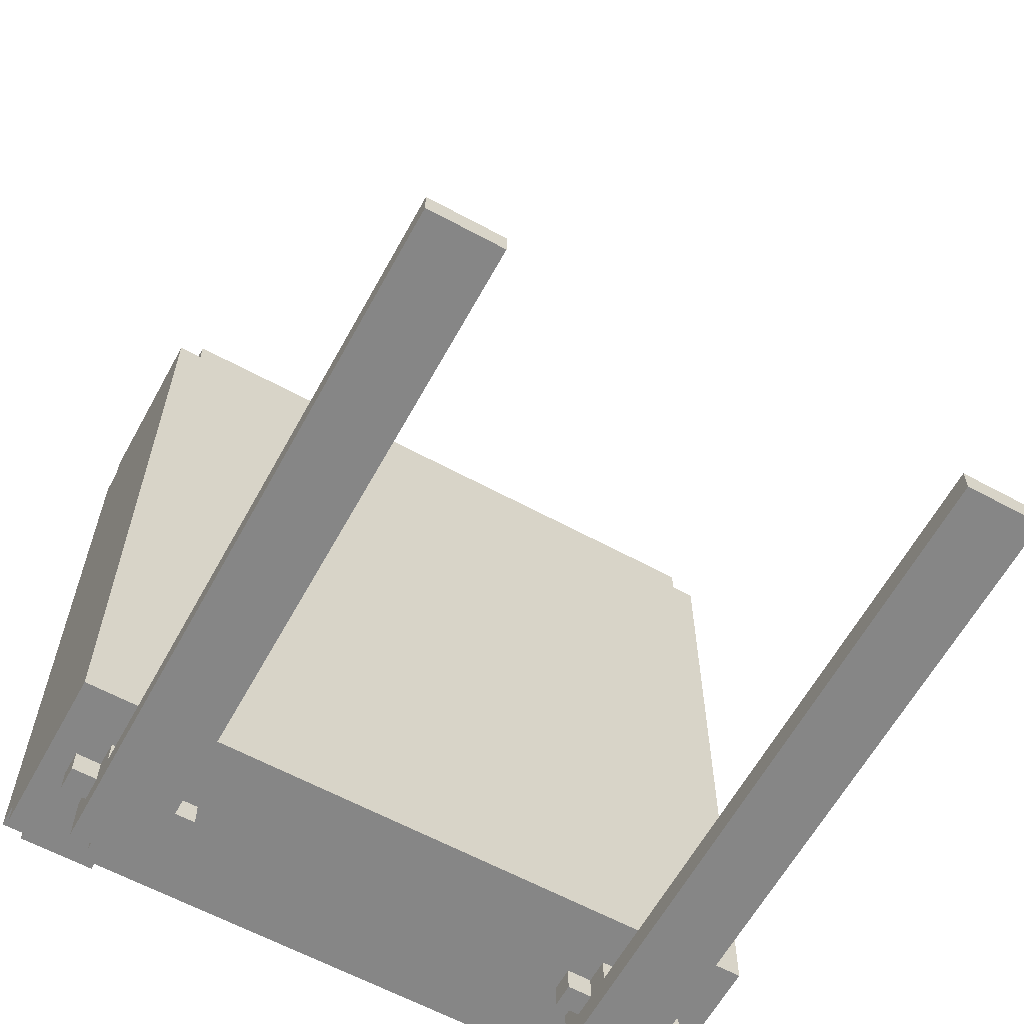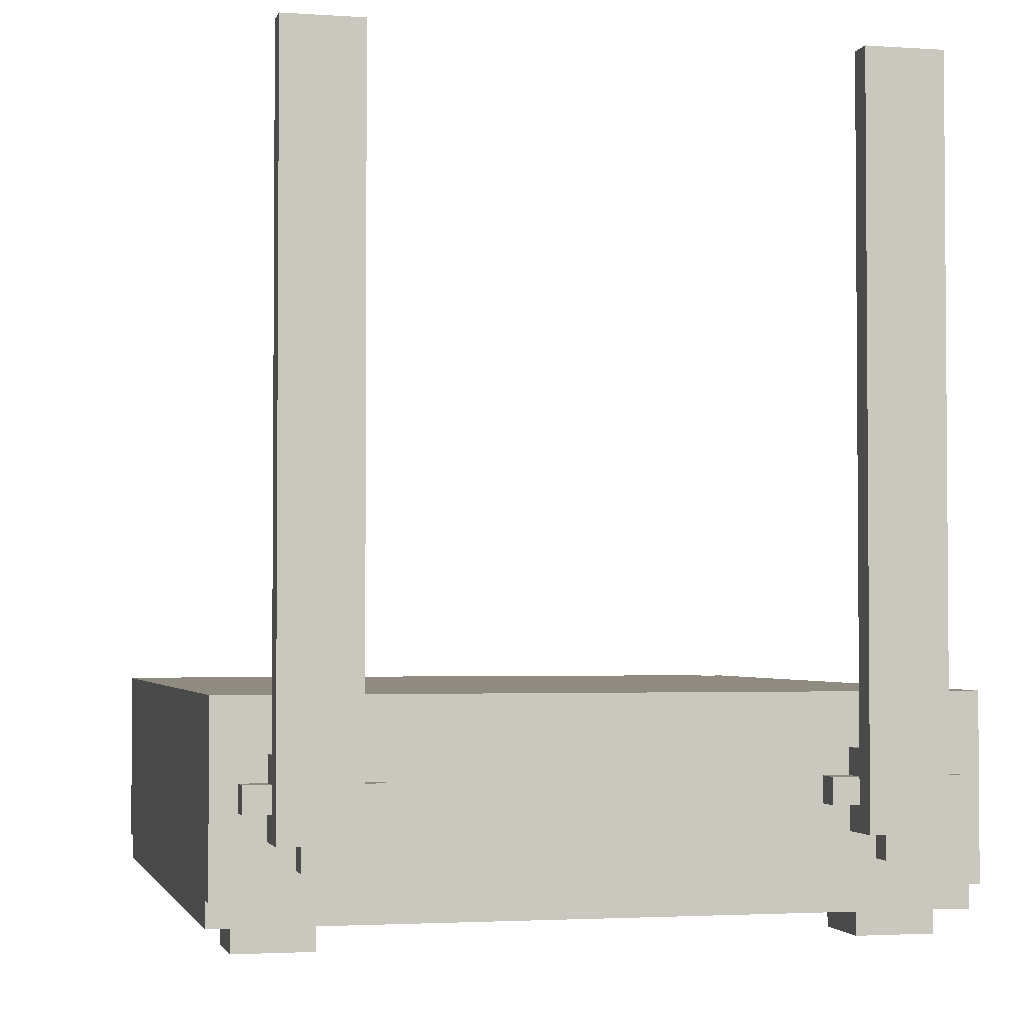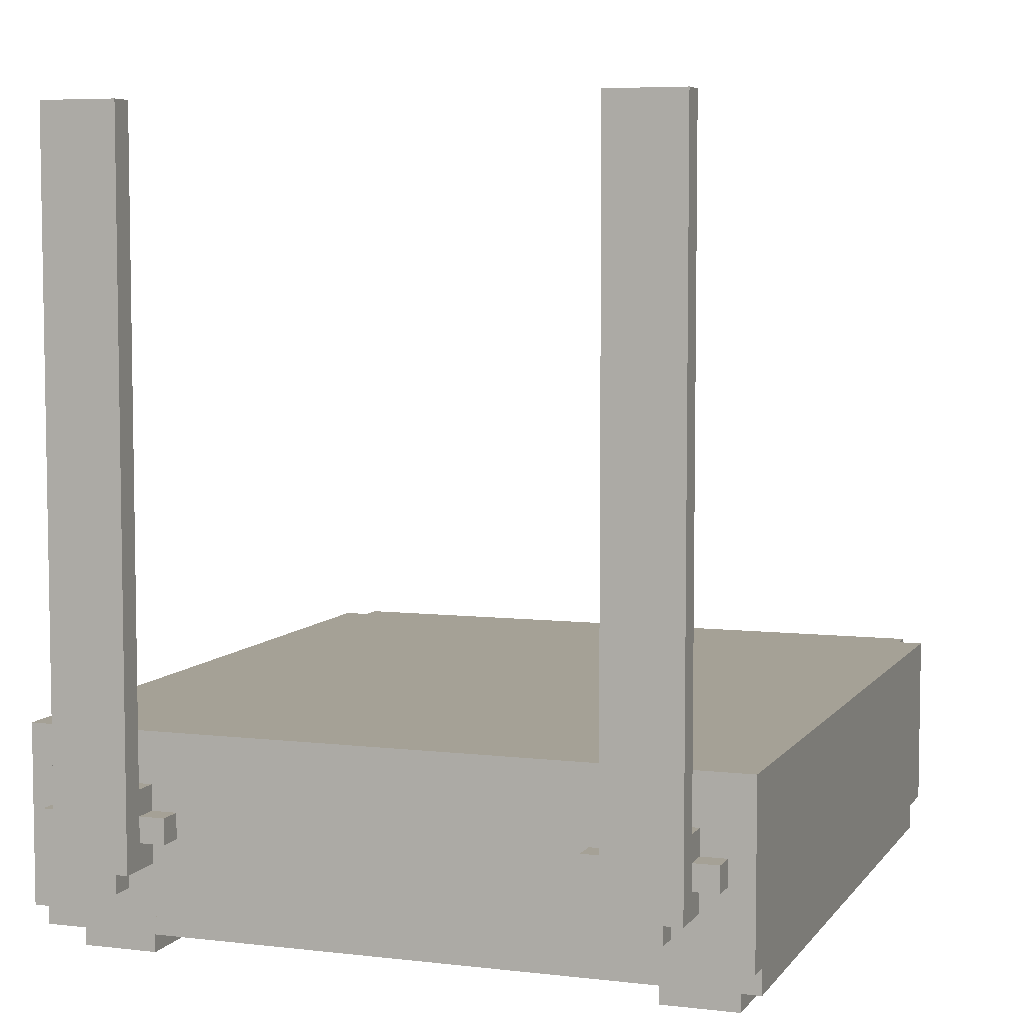
<metadata>
{"format":"obj","ext":"obj","renderer":"f3d","projection":"perspective","resolution":1024,"background":"white","views":[{"elev":-62.2,"azim":151.2,"up":"+Z"},{"elev":-2.6,"azim":166.6,"up":"+Y"},{"elev":6.1,"azim":-160.4,"up":"+Y"}]}
</metadata>
<code>
o cisco router
v -1.4 0.5 1.3
v -1.4 0.5 -1.4
v -1.4 0.6 1.5
v -1.4 0.6 1.3
v -1.4 0.6 -1.4
v -1.4 0.6 -1.5
v -1.4 1.3 1.5
v -1.4 1.3 -1.5
v -1.3 0.4 1.3
v -1.3 0.4 1
v -1.3 0.4 -1
v -1.3 0.4 -1.3
v -1.3 0.5 1.4
v -1.3 0.5 1.3
v -1.3 0.5 1
v -1.3 0.5 -1
v -1.3 0.5 -1.3
v -1.3 0.6 1.6
v -1.3 0.6 1.5
v -1.3 0.6 1.4
v -1.3 0.6 1.3
v -1.3 0.9 -1.5
v -1.3 0.9 -1.6
v -1.3 1 -1.5
v -1.3 1 -1.6
v -1.3 1.3 1.6
v -1.3 1.3 1.5
v -1.2 0.8 -1.5
v -1.2 0.8 -1.7
v -1.2 0.9 -1.5
v -1.2 0.9 -1.6
v -1.2 1 -1.5
v -1.2 1 -1.6
v -1.2 1.1 -1.5
v -1.2 1.1 -1.6
v -1.2 3.6 -1.6
v -1.2 3.6 -1.7
v -1.1 0.7 -1.5
v -1.1 0.7 -1.6
v -1.1 0.8 -1.5
v -1.1 0.8 -1.6
v -1.1 1.1 -1.5
v -1.1 1.1 -1.6
v -1.1 1.2 -1.5
v -1.1 1.2 -1.6
v 0.8 0.9 -1.5
v 0.8 0.9 -1.6
v 0.8 1 -1.5
v 0.8 1 -1.6
v 0.9 0.8 -1.5
v 0.9 0.8 -1.7
v 0.9 0.9 -1.5
v 0.9 0.9 -1.6
v 0.9 1 -1.5
v 0.9 1 -1.6
v 0.9 1.1 -1.5
v 0.9 1.1 -1.6
v 0.9 3.6 -1.6
v 0.9 3.6 -1.7
v 1 0.4 1.3
v 1 0.4 1
v 1 0.4 -1
v 1 0.4 -1.3
v 1 0.5 1.3
v 1 0.5 1
v 1 0.5 -1
v 1 0.5 -1.3
v 1 0.7 -1.5
v 1 0.7 -1.6
v 1 0.8 -1.5
v 1 0.8 -1.6
v 1 1.1 -1.5
v 1 1.1 -1.6
v 1 1.2 -1.5
v 1 1.2 -1.6
v -1 0.4 1.3
v -1 0.4 1
v -1 0.4 -1
v -1 0.4 -1.3
v -1 0.5 1.3
v -1 0.5 1
v -1 0.5 -1
v -1 0.5 -1.3
v -1 0.7 -1.5
v -1 0.7 -1.6
v -1 0.8 -1.5
v -1 0.8 -1.6
v -1 1.1 -1.5
v -1 1.1 -1.6
v -1 1.2 -1.5
v -1 1.2 -1.6
v -0.9 0.8 -1.5
v -0.9 0.8 -1.7
v -0.9 0.9 -1.5
v -0.9 0.9 -1.6
v -0.9 1 -1.5
v -0.9 1 -1.6
v -0.9 1.1 -1.5
v -0.9 1.1 -1.6
v -0.9 3.6 -1.6
v -0.9 3.6 -1.7
v -0.8 0.9 -1.5
v -0.8 0.9 -1.6
v -0.8 1 -1.5
v -0.8 1 -1.6
v 1.1 0.7 -1.5
v 1.1 0.7 -1.6
v 1.1 0.8 -1.5
v 1.1 0.8 -1.6
v 1.1 1.1 -1.5
v 1.1 1.1 -1.6
v 1.1 1.2 -1.5
v 1.1 1.2 -1.6
v 1.2 0.8 -1.5
v 1.2 0.8 -1.7
v 1.2 0.9 -1.5
v 1.2 0.9 -1.6
v 1.2 1 -1.5
v 1.2 1 -1.6
v 1.2 1.1 -1.5
v 1.2 1.1 -1.6
v 1.2 3.6 -1.6
v 1.2 3.6 -1.7
v 1.3 0.4 1.3
v 1.3 0.4 1
v 1.3 0.4 -1
v 1.3 0.4 -1.3
v 1.3 0.5 1.3
v 1.3 0.5 1
v 1.3 0.5 -1
v 1.3 0.5 -1.3
v 1.3 0.6 1.6
v 1.3 0.6 1.5
v 1.3 0.9 -1.5
v 1.3 0.9 -1.6
v 1.3 1 -1.5
v 1.3 1 -1.6
v 1.3 1.3 1.6
v 1.3 1.3 1.5
v 1.4 0.5 1.4
v 1.4 0.5 -1.4
v 1.4 0.6 1.5
v 1.4 0.6 1.4
v 1.4 0.6 -1.4
v 1.4 0.6 -1.5
v 1.4 1.3 1.5
v 1.4 1.3 -1.5
v -1.3 0.6 1.6
v -1.3 1.3 1.6
v -1.2 0.7 1.6
v -1.2 0.8 1.6
v -1.2 0.9 1.6
v -1.2 1.2 1.6
v -1.1 1 1.6
v -1.1 1.1 1.6
v -1 0.9 1.6
v -1 1 1.6
v -1 1.1 1.6
v -1 1.2 1.6
v -0.9 0.9 1.6
v -0.9 1.2 1.6
v -0.8 0.7 1.6
v -0.8 0.8 1.6
v -0.8 0.9 1.6
v -0.8 1.2 1.6
v -0.7 0.9 1.6
v -0.7 1 1.6
v -0.6 1 1.6
v -0.6 1.2 1.6
v -0.4 0.9 1.6
v -0.4 1.1 1.6
v -0.3 1.1 1.6
v -0.3 1.2 1.6
v -0.2 0.9 1.6
v -0.2 1.2 1.6
v -0.1 1 1.6
v -0.1 1.1 1.6
v 0 0.9 1.6
v 0 1 1.6
v 0 1.1 1.6
v 0 1.2 1.6
v 0.1 0.9 1.6
v 0.1 1.2 1.6
v 0.2 1 1.6
v 0.2 1.1 1.6
v 0.3 1 1.6
v 0.3 1.1 1.6
v 0.4 0.9 1.6
v 0.4 1.2 1.6
v 1.3 0.6 1.6
v 1.3 1.3 1.6
v -1.4 0.6 1.5
v -1.4 1.3 1.5
v -1.3 0.6 1.5
v -1.3 1.3 1.5
v 1.3 0.6 1.5
v 1.3 1.3 1.5
v 1.4 0.6 1.5
v 1.4 1.3 1.5
v -1.3 0.5 1.4
v -1.3 0.6 1.4
v 1.4 0.5 1.4
v 1.4 0.6 1.4
v -1.4 0.5 1.3
v -1.4 0.6 1.3
v -1.3 0.4 1.3
v -1.3 0.5 1.3
v -1.3 0.6 1.3
v -1 0.4 1.3
v -1 0.5 1.3
v 1 0.4 1.3
v 1 0.5 1.3
v 1.3 0.4 1.3
v 1.3 0.5 1.3
v -1.3 0.4 -1
v -1.3 0.5 -1
v -1 0.4 -1
v -1 0.5 -1
v 1 0.4 -1
v 1 0.5 -1
v 1.3 0.4 -1
v 1.3 0.5 -1
v -1.2 1.1 -1.6
v -1.2 3.6 -1.6
v -1.1 1.1 -1.6
v -1.1 1.2 -1.6
v -1 1.1 -1.6
v -1 1.2 -1.6
v -0.9 1.1 -1.6
v -0.9 3.6 -1.6
v 0.9 1.1 -1.6
v 0.9 3.6 -1.6
v 1 1.1 -1.6
v 1 1.2 -1.6
v 1.1 1.1 -1.6
v 1.1 1.2 -1.6
v 1.2 1.1 -1.6
v 1.2 3.6 -1.6
v -1.3 0.4 1
v -1.3 0.5 1
v -1 0.4 1
v -1 0.5 1
v 1 0.4 1
v 1 0.5 1
v 1.3 0.4 1
v 1.3 0.5 1
v -1.3 0.4 -1.3
v -1.3 0.5 -1.3
v -1 0.4 -1.3
v -1 0.5 -1.3
v 1 0.4 -1.3
v 1 0.5 -1.3
v 1.3 0.4 -1.3
v 1.3 0.5 -1.3
v -1.4 0.5 -1.4
v -1.4 0.6 -1.4
v 1.4 0.5 -1.4
v 1.4 0.6 -1.4
v -1.4 0.6 -1.5
v -1.4 1.3 -1.5
v -1.3 0.9 -1.5
v -1.3 1 -1.5
v -1.2 0.8 -1.5
v -1.2 0.9 -1.5
v -1.2 1 -1.5
v -1.2 1.1 -1.5
v -1.1 0.7 -1.5
v -1.1 0.8 -1.5
v -1.1 1.1 -1.5
v -1.1 1.2 -1.5
v -1 0.7 -1.5
v -1 0.8 -1.5
v -1 1.1 -1.5
v -1 1.2 -1.5
v -0.9 0.8 -1.5
v -0.9 0.9 -1.5
v -0.9 1 -1.5
v -0.9 1.1 -1.5
v -0.8 0.9 -1.5
v -0.8 1 -1.5
v -0.7 0.9 -1.5
v -0.7 1.1 -1.5
v -0.5 0.9 -1.5
v -0.5 1.1 -1.5
v -0.4 0.9 -1.5
v -0.4 1.1 -1.5
v -0.2 0.9 -1.5
v -0.2 1.1 -1.5
v -0.1 0.9 -1.5
v -0.1 1.1 -1.5
v 0.1 0.9 -1.5
v 0.1 1.1 -1.5
v 0.2 0.9 -1.5
v 0.2 1.1 -1.5
v 0.4 0.9 -1.5
v 0.4 1.1 -1.5
v 0.5 0.9 -1.5
v 0.5 1.1 -1.5
v 0.7 0.9 -1.5
v 0.7 1.1 -1.5
v 0.8 0.9 -1.5
v 0.8 1 -1.5
v 0.9 0.8 -1.5
v 0.9 0.9 -1.5
v 0.9 1 -1.5
v 0.9 1.1 -1.5
v 1 0.7 -1.5
v 1 0.8 -1.5
v 1 1.1 -1.5
v 1 1.2 -1.5
v 1.1 0.7 -1.5
v 1.1 0.8 -1.5
v 1.1 1.1 -1.5
v 1.1 1.2 -1.5
v 1.2 0.8 -1.5
v 1.2 0.9 -1.5
v 1.2 1 -1.5
v 1.2 1.1 -1.5
v 1.3 0.9 -1.5
v 1.3 1 -1.5
v 1.4 0.6 -1.5
v 1.4 1.3 -1.5
v -1.3 0.9 -1.6
v -1.3 1 -1.6
v -1.2 0.9 -1.6
v -1.2 1 -1.6
v -1.1 0.7 -1.6
v -1.1 0.8 -1.6
v -1 0.7 -1.6
v -1 0.8 -1.6
v -0.9 0.9 -1.6
v -0.9 1 -1.6
v -0.8 0.9 -1.6
v -0.8 1 -1.6
v 0.8 0.9 -1.6
v 0.8 1 -1.6
v 0.9 0.9 -1.6
v 0.9 1 -1.6
v 1 0.7 -1.6
v 1 0.8 -1.6
v 1.1 0.7 -1.6
v 1.1 0.8 -1.6
v 1.2 0.9 -1.6
v 1.2 1 -1.6
v 1.3 0.9 -1.6
v 1.3 1 -1.6
v -1.2 0.8 -1.7
v -1.2 3.6 -1.7
v -0.9 0.8 -1.7
v -0.9 3.6 -1.7
v 0.9 0.8 -1.7
v 0.9 3.6 -1.7
v 1.2 0.8 -1.7
v 1.2 3.6 -1.7
v -1.3 0.4 1.3
v -1 0.4 1.3
v 1 0.4 1.3
v 1.3 0.4 1.3
v -1.3 0.4 1
v -1 0.4 1
v 1 0.4 1
v 1.3 0.4 1
v -1.3 0.4 -1
v -1 0.4 -1
v 1 0.4 -1
v 1.3 0.4 -1
v -1.3 0.4 -1.3
v -1 0.4 -1.3
v 1 0.4 -1.3
v 1.3 0.4 -1.3
v -1.3 0.5 1.4
v 1.4 0.5 1.4
v -1.4 0.5 1.3
v -1.3 0.5 1.3
v -1 0.5 1.3
v 1 0.5 1.3
v 1.3 0.5 1.3
v -1.3 0.5 1
v -1 0.5 1
v 1 0.5 1
v 1.3 0.5 1
v -1.3 0.5 -1
v -1 0.5 -1
v 1 0.5 -1
v 1.3 0.5 -1
v -1.3 0.5 -1.3
v -1 0.5 -1.3
v 1 0.5 -1.3
v 1.3 0.5 -1.3
v -1.4 0.5 -1.4
v 1.4 0.5 -1.4
v -1.3 0.6 1.6
v 1.3 0.6 1.6
v -1.4 0.6 1.5
v -1.3 0.6 1.5
v 1.3 0.6 1.5
v 1.4 0.6 1.5
v -1.3 0.6 1.4
v 1.4 0.6 1.4
v -1.4 0.6 1.3
v -1.3 0.6 1.3
v -1.4 0.6 -1.4
v 1.4 0.6 -1.4
v -1.4 0.6 -1.5
v 1.4 0.6 -1.5
v -1.1 0.7 -1.5
v -1 0.7 -1.5
v 1 0.7 -1.5
v 1.1 0.7 -1.5
v -1.1 0.7 -1.6
v -1 0.7 -1.6
v 1 0.7 -1.6
v 1.1 0.7 -1.6
v -1.2 0.8 -1.5
v -1.1 0.8 -1.5
v -1 0.8 -1.5
v -0.9 0.8 -1.5
v 0.9 0.8 -1.5
v 1 0.8 -1.5
v 1.1 0.8 -1.5
v 1.2 0.8 -1.5
v -1.1 0.8 -1.6
v -1 0.8 -1.6
v 1 0.8 -1.6
v 1.1 0.8 -1.6
v -1.2 0.8 -1.7
v -0.9 0.8 -1.7
v 0.9 0.8 -1.7
v 1.2 0.8 -1.7
v -1.3 0.9 -1.5
v -1.2 0.9 -1.5
v -0.9 0.9 -1.5
v -0.8 0.9 -1.5
v 0.8 0.9 -1.5
v 0.9 0.9 -1.5
v 1.2 0.9 -1.5
v 1.3 0.9 -1.5
v -1.3 0.9 -1.6
v -1.2 0.9 -1.6
v -0.9 0.9 -1.6
v -0.8 0.9 -1.6
v 0.8 0.9 -1.6
v 0.9 0.9 -1.6
v 1.2 0.9 -1.6
v 1.3 0.9 -1.6
v -1.3 1 -1.5
v -1.2 1 -1.5
v -0.9 1 -1.5
v -0.8 1 -1.5
v 0.8 1 -1.5
v 0.9 1 -1.5
v 1.2 1 -1.5
v 1.3 1 -1.5
v -1.3 1 -1.6
v -1.2 1 -1.6
v -0.9 1 -1.6
v -0.8 1 -1.6
v 0.8 1 -1.6
v 0.9 1 -1.6
v 1.2 1 -1.6
v 1.3 1 -1.6
v -1.2 1.1 -1.5
v -1.1 1.1 -1.5
v -1 1.1 -1.5
v -0.9 1.1 -1.5
v 0.9 1.1 -1.5
v 1 1.1 -1.5
v 1.1 1.1 -1.5
v 1.2 1.1 -1.5
v -1.2 1.1 -1.6
v -1.1 1.1 -1.6
v -1 1.1 -1.6
v -0.9 1.1 -1.6
v 0.9 1.1 -1.6
v 1 1.1 -1.6
v 1.1 1.1 -1.6
v 1.2 1.1 -1.6
v -1.1 1.2 -1.5
v -1 1.2 -1.5
v 1 1.2 -1.5
v 1.1 1.2 -1.5
v -1.1 1.2 -1.6
v -1 1.2 -1.6
v 1 1.2 -1.6
v 1.1 1.2 -1.6
v -1.3 1.3 1.6
v 1.3 1.3 1.6
v -1.4 1.3 1.5
v -1.3 1.3 1.5
v 1.3 1.3 1.5
v 1.4 1.3 1.5
v -1.4 1.3 -1.5
v 1.4 1.3 -1.5
v -1.2 3.6 -1.6
v -0.9 3.6 -1.6
v 0.9 3.6 -1.6
v 1.2 3.6 -1.6
v -1.2 3.6 -1.7
v -0.9 3.6 -1.7
v 0.9 3.6 -1.7
v 1.2 3.6 -1.7
f 4 2 1
f 5 2 4
f 7 4 3
f 7 6 5
f 7 5 4
f 8 6 7
f 14 10 9
f 15 10 14
f 16 12 11
f 17 12 16
f 20 14 13
f 21 14 20
f 24 23 22
f 25 23 24
f 26 19 18
f 27 19 26
f 30 29 28
f 31 29 30
f 33 29 31
f 34 33 32
f 35 29 33
f 35 33 34
f 36 29 35
f 37 29 36
f 40 39 38
f 41 39 40
f 44 43 42
f 45 43 44
f 48 47 46
f 49 47 48
f 52 51 50
f 53 51 52
f 55 51 53
f 56 55 54
f 57 51 55
f 57 55 56
f 58 51 57
f 59 51 58
f 64 61 60
f 65 61 64
f 66 63 62
f 67 63 66
f 70 69 68
f 71 69 70
f 74 73 72
f 75 73 74
f 76 77 80
f 80 77 81
f 78 79 82
f 82 79 83
f 84 85 86
f 86 85 87
f 88 89 90
f 90 89 91
f 92 93 94
f 94 93 95
f 95 93 97
f 96 97 98
f 97 93 99
f 98 97 99
f 99 93 100
f 100 93 101
f 102 103 104
f 104 103 105
f 106 107 108
f 108 107 109
f 110 111 112
f 112 111 113
f 114 115 116
f 116 115 117
f 117 115 119
f 118 119 120
f 119 115 121
f 120 119 121
f 121 115 122
f 122 115 123
f 124 125 128
f 128 125 129
f 126 127 130
f 130 127 131
f 134 135 136
f 136 135 137
f 132 133 138
f 138 133 139
f 140 141 143
f 143 141 144
f 142 143 146
f 144 145 146
f 143 144 146
f 146 145 147
f 150 149 148
f 151 149 150
f 152 149 151
f 153 149 152
f 154 153 152
f 155 153 154
f 156 152 151
f 156 154 152
f 157 155 154
f 157 154 156
f 158 153 155
f 158 155 157
f 159 149 153
f 159 153 158
f 160 157 156
f 160 158 157
f 160 159 158
f 160 156 151
f 161 149 159
f 161 159 160
f 162 150 148
f 162 151 150
f 163 160 151
f 163 151 162
f 164 161 160
f 164 160 163
f 165 149 161
f 165 161 164
f 166 164 163
f 166 163 162
f 166 165 164
f 167 165 166
f 168 167 166
f 168 165 167
f 169 149 165
f 169 165 168
f 170 168 166
f 170 166 162
f 170 169 168
f 171 169 170
f 172 171 170
f 172 169 171
f 173 149 169
f 173 169 172
f 174 172 170
f 174 170 162
f 174 173 172
f 175 149 173
f 175 173 174
f 176 175 174
f 177 175 176
f 178 174 162
f 178 176 174
f 179 177 176
f 179 176 178
f 180 175 177
f 180 177 179
f 181 149 175
f 181 175 180
f 182 179 178
f 182 180 179
f 182 181 180
f 182 178 162
f 183 149 181
f 183 181 182
f 184 183 182
f 185 183 184
f 186 184 182
f 186 185 184
f 187 183 185
f 187 185 186
f 188 182 162
f 188 186 182
f 188 187 186
f 189 183 187
f 189 187 188
f 189 149 183
f 190 188 162
f 190 162 148
f 190 189 188
f 191 149 189
f 191 189 190
f 194 193 192
f 195 193 194
f 198 197 196
f 199 197 198
f 202 201 200
f 203 201 202
f 207 205 204
f 208 205 207
f 209 207 206
f 210 207 209
f 213 212 211
f 214 212 213
f 217 216 215
f 218 216 217
f 221 220 219
f 222 220 221
f 225 224 223
f 226 224 225
f 228 224 226
f 229 228 227
f 230 224 228
f 230 228 229
f 233 232 231
f 234 232 233
f 236 232 234
f 237 236 235
f 238 232 236
f 238 236 237
f 239 240 241
f 241 240 242
f 243 244 245
f 245 244 246
f 247 248 249
f 249 248 250
f 251 252 253
f 253 252 254
f 255 256 257
f 257 256 258
f 259 260 261
f 261 260 262
f 259 261 263
f 263 261 264
f 262 260 265
f 265 260 266
f 259 263 267
f 267 263 268
f 266 260 269
f 269 260 270
f 259 267 271
f 270 260 274
f 271 272 275
f 273 274 278
f 275 276 279
f 277 278 280
f 275 279 281
f 279 280 281
f 280 278 282
f 281 280 282
f 278 274 282
f 275 281 283
f 281 282 283
f 282 274 284
f 283 282 284
f 275 283 285
f 283 284 285
f 284 274 286
f 285 284 286
f 275 285 287
f 285 286 287
f 286 274 288
f 287 286 288
f 275 287 289
f 287 288 289
f 288 274 290
f 289 288 290
f 275 289 291
f 289 290 291
f 290 274 292
f 291 290 292
f 275 291 293
f 291 292 293
f 292 274 294
f 293 292 294
f 275 293 295
f 293 294 295
f 294 274 296
f 295 294 296
f 275 295 297
f 295 296 297
f 296 274 298
f 297 296 298
f 275 297 299
f 297 298 299
f 298 274 300
f 299 298 300
f 275 299 301
f 299 300 301
f 301 300 302
f 271 275 303
f 275 301 303
f 303 301 304
f 302 300 305
f 300 274 306
f 305 300 306
f 259 271 307
f 271 303 307
f 307 303 308
f 306 274 309
f 274 260 310
f 309 274 310
f 259 307 311
f 310 260 314
f 311 312 315
f 313 314 318
f 315 316 319
f 317 318 320
f 315 319 321
f 319 320 321
f 259 311 321
f 311 315 321
f 320 318 322
f 321 320 322
f 314 260 322
f 318 314 322
f 323 324 325
f 325 324 326
f 327 328 329
f 329 328 330
f 331 332 333
f 333 332 334
f 335 336 337
f 337 336 338
f 339 340 341
f 341 340 342
f 343 344 345
f 345 344 346
f 347 348 349
f 349 348 350
f 351 352 353
f 353 352 354
f 359 356 355
f 360 356 359
f 361 358 357
f 362 358 361
f 367 364 363
f 368 364 367
f 369 366 365
f 370 366 369
f 374 372 371
f 375 372 374
f 376 372 375
f 377 372 376
f 378 374 373
f 379 376 375
f 380 376 379
f 381 372 377
f 382 380 379
f 382 381 380
f 382 378 373
f 382 379 378
f 383 381 382
f 384 381 383
f 385 372 381
f 385 381 384
f 386 382 373
f 387 384 383
f 388 384 387
f 389 372 385
f 390 386 373
f 390 389 388
f 390 388 387
f 390 387 386
f 391 372 389
f 391 389 390
f 395 393 392
f 396 393 395
f 398 395 394
f 398 397 396
f 398 396 395
f 399 397 398
f 400 398 394
f 401 398 400
f 404 403 402
f 405 403 404
f 410 407 406
f 411 407 410
f 412 409 408
f 413 409 412
f 422 415 414
f 423 417 416
f 424 419 418
f 425 421 420
f 426 422 414
f 426 423 422
f 427 417 423
f 427 423 426
f 428 424 418
f 428 425 424
f 429 421 425
f 429 425 428
f 438 431 430
f 439 431 438
f 440 433 432
f 441 433 440
f 442 435 434
f 443 435 442
f 444 437 436
f 445 437 444
f 446 447 454
f 454 447 455
f 448 449 456
f 456 449 457
f 450 451 458
f 458 451 459
f 452 453 460
f 460 453 461
f 462 463 470
f 470 463 471
f 464 465 472
f 472 465 473
f 466 467 474
f 474 467 475
f 468 469 476
f 476 469 477
f 478 479 482
f 482 479 483
f 480 481 484
f 484 481 485
f 486 487 489
f 489 487 490
f 488 489 492
f 490 491 492
f 489 490 492
f 492 491 493
f 494 495 498
f 498 495 499
f 496 497 500
f 500 497 501

</code>
